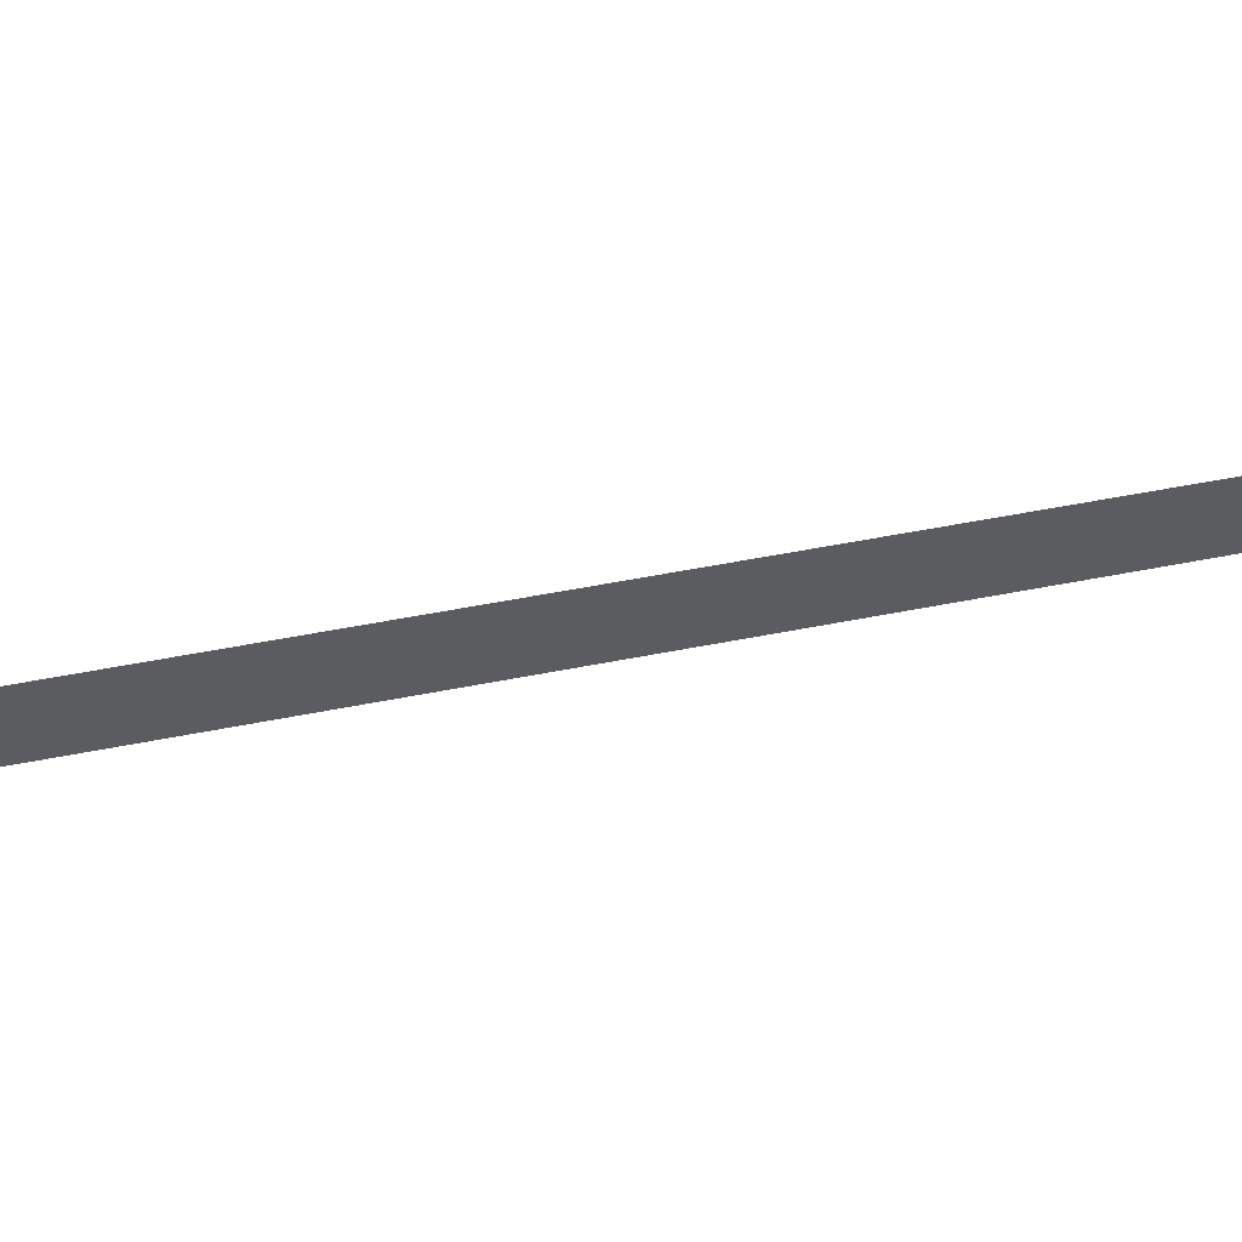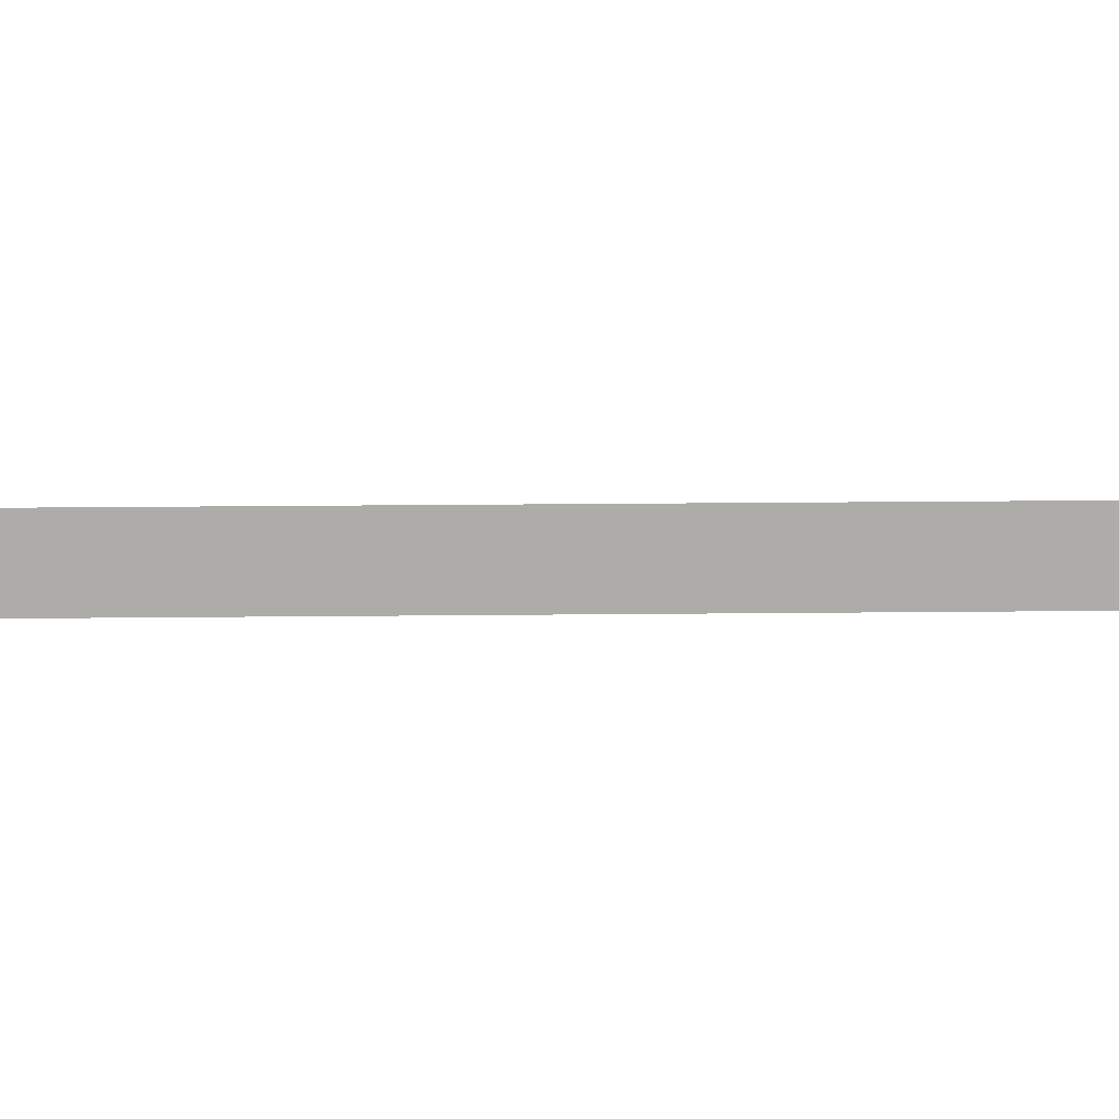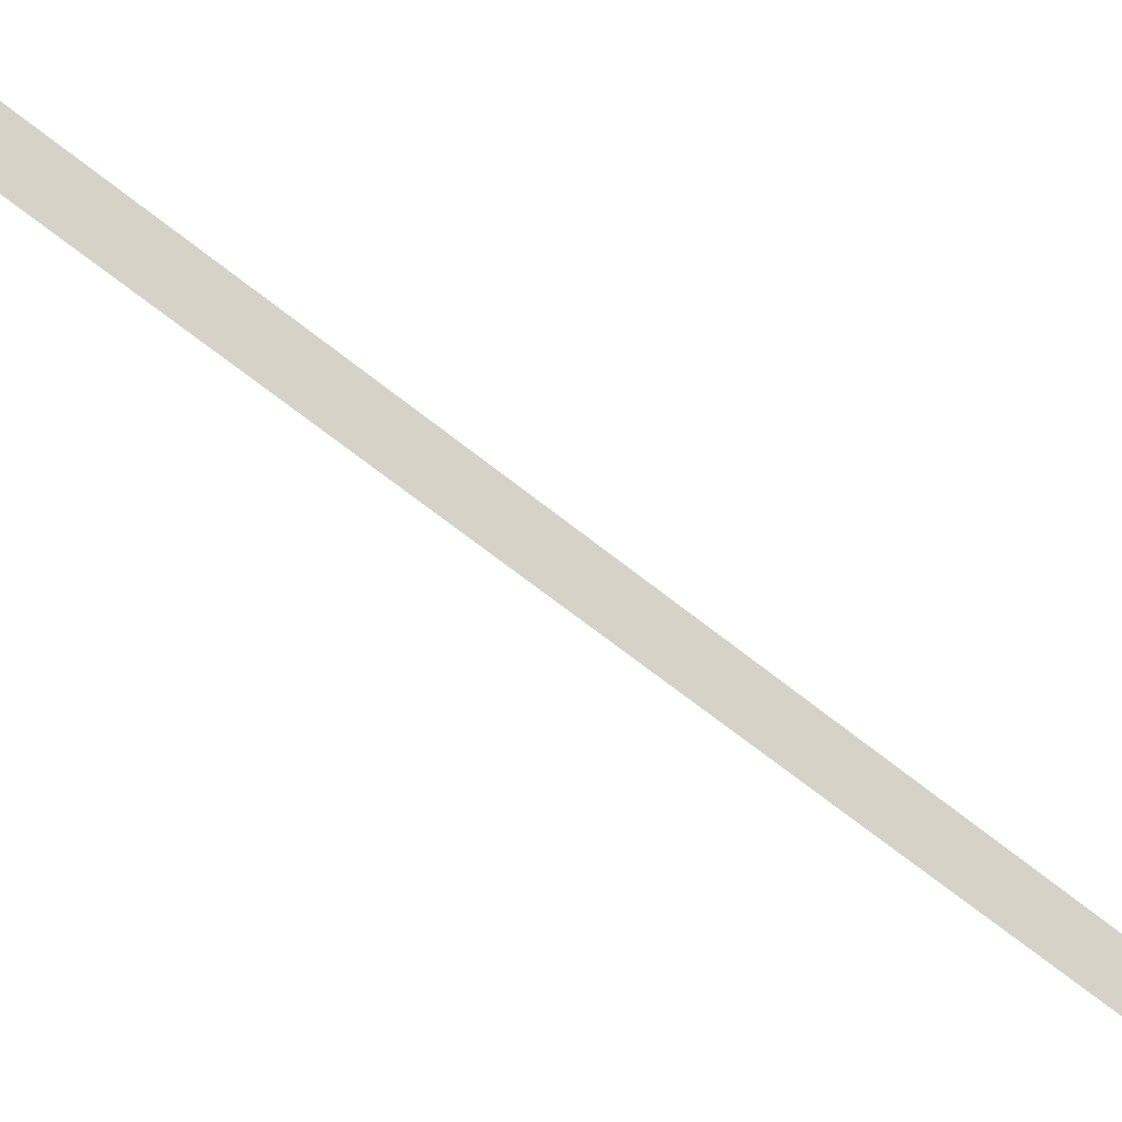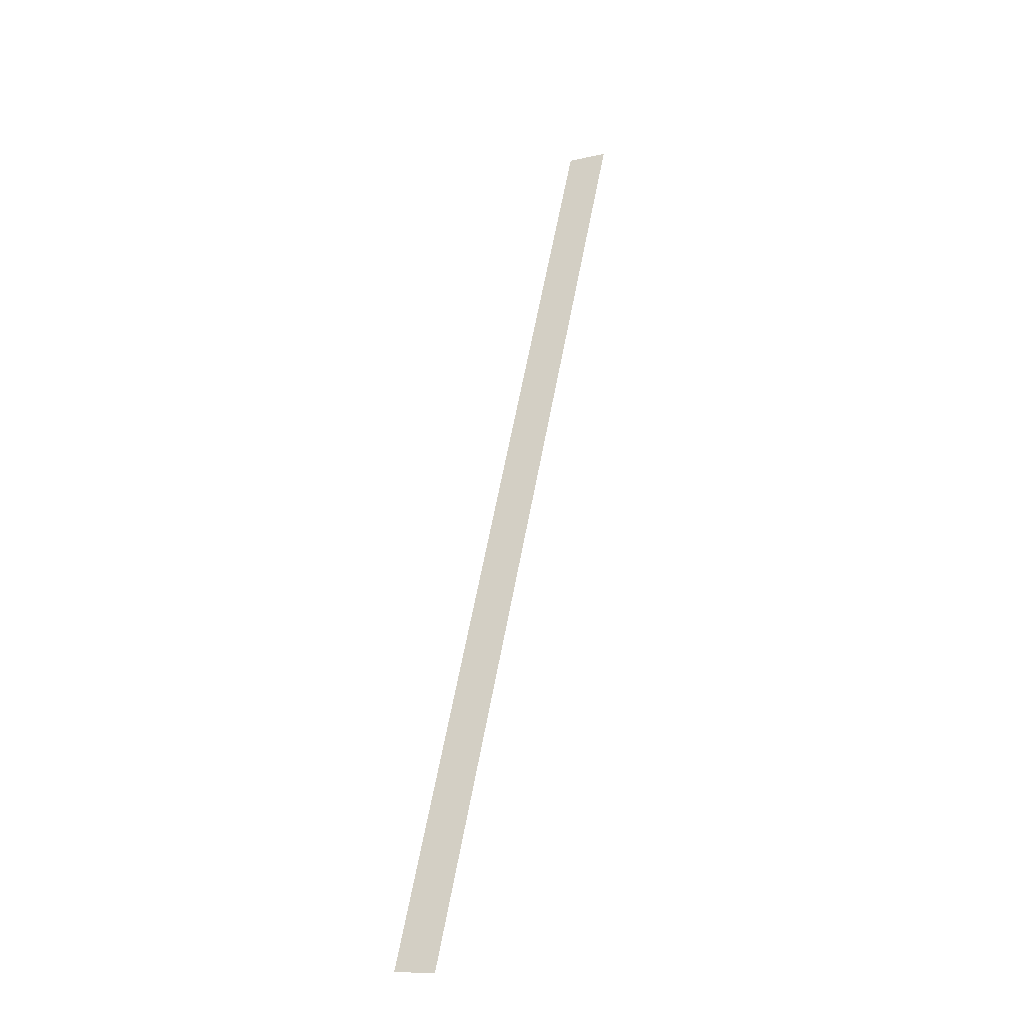
<metadata>
{"format":"obj","ext":"obj","renderer":"f3d","projection":"perspective","resolution":1024,"background":"white","views":[{"elev":41.0,"azim":58.5,"up":"+Z"},{"elev":23.3,"azim":-107.9,"up":"+Z"},{"elev":-53.9,"azim":30.7,"up":"+Z"},{"elev":-17.4,"azim":-52.0,"up":"+Y"}]}
</metadata>
<code>
v -1.236 0.01832 -0.1787
v 1.175 7.954 -0.1787
v 1.236 7.936 0.1787
v -1.175 0 0.1787
f 1 2 3
f 1 3 4

</code>
